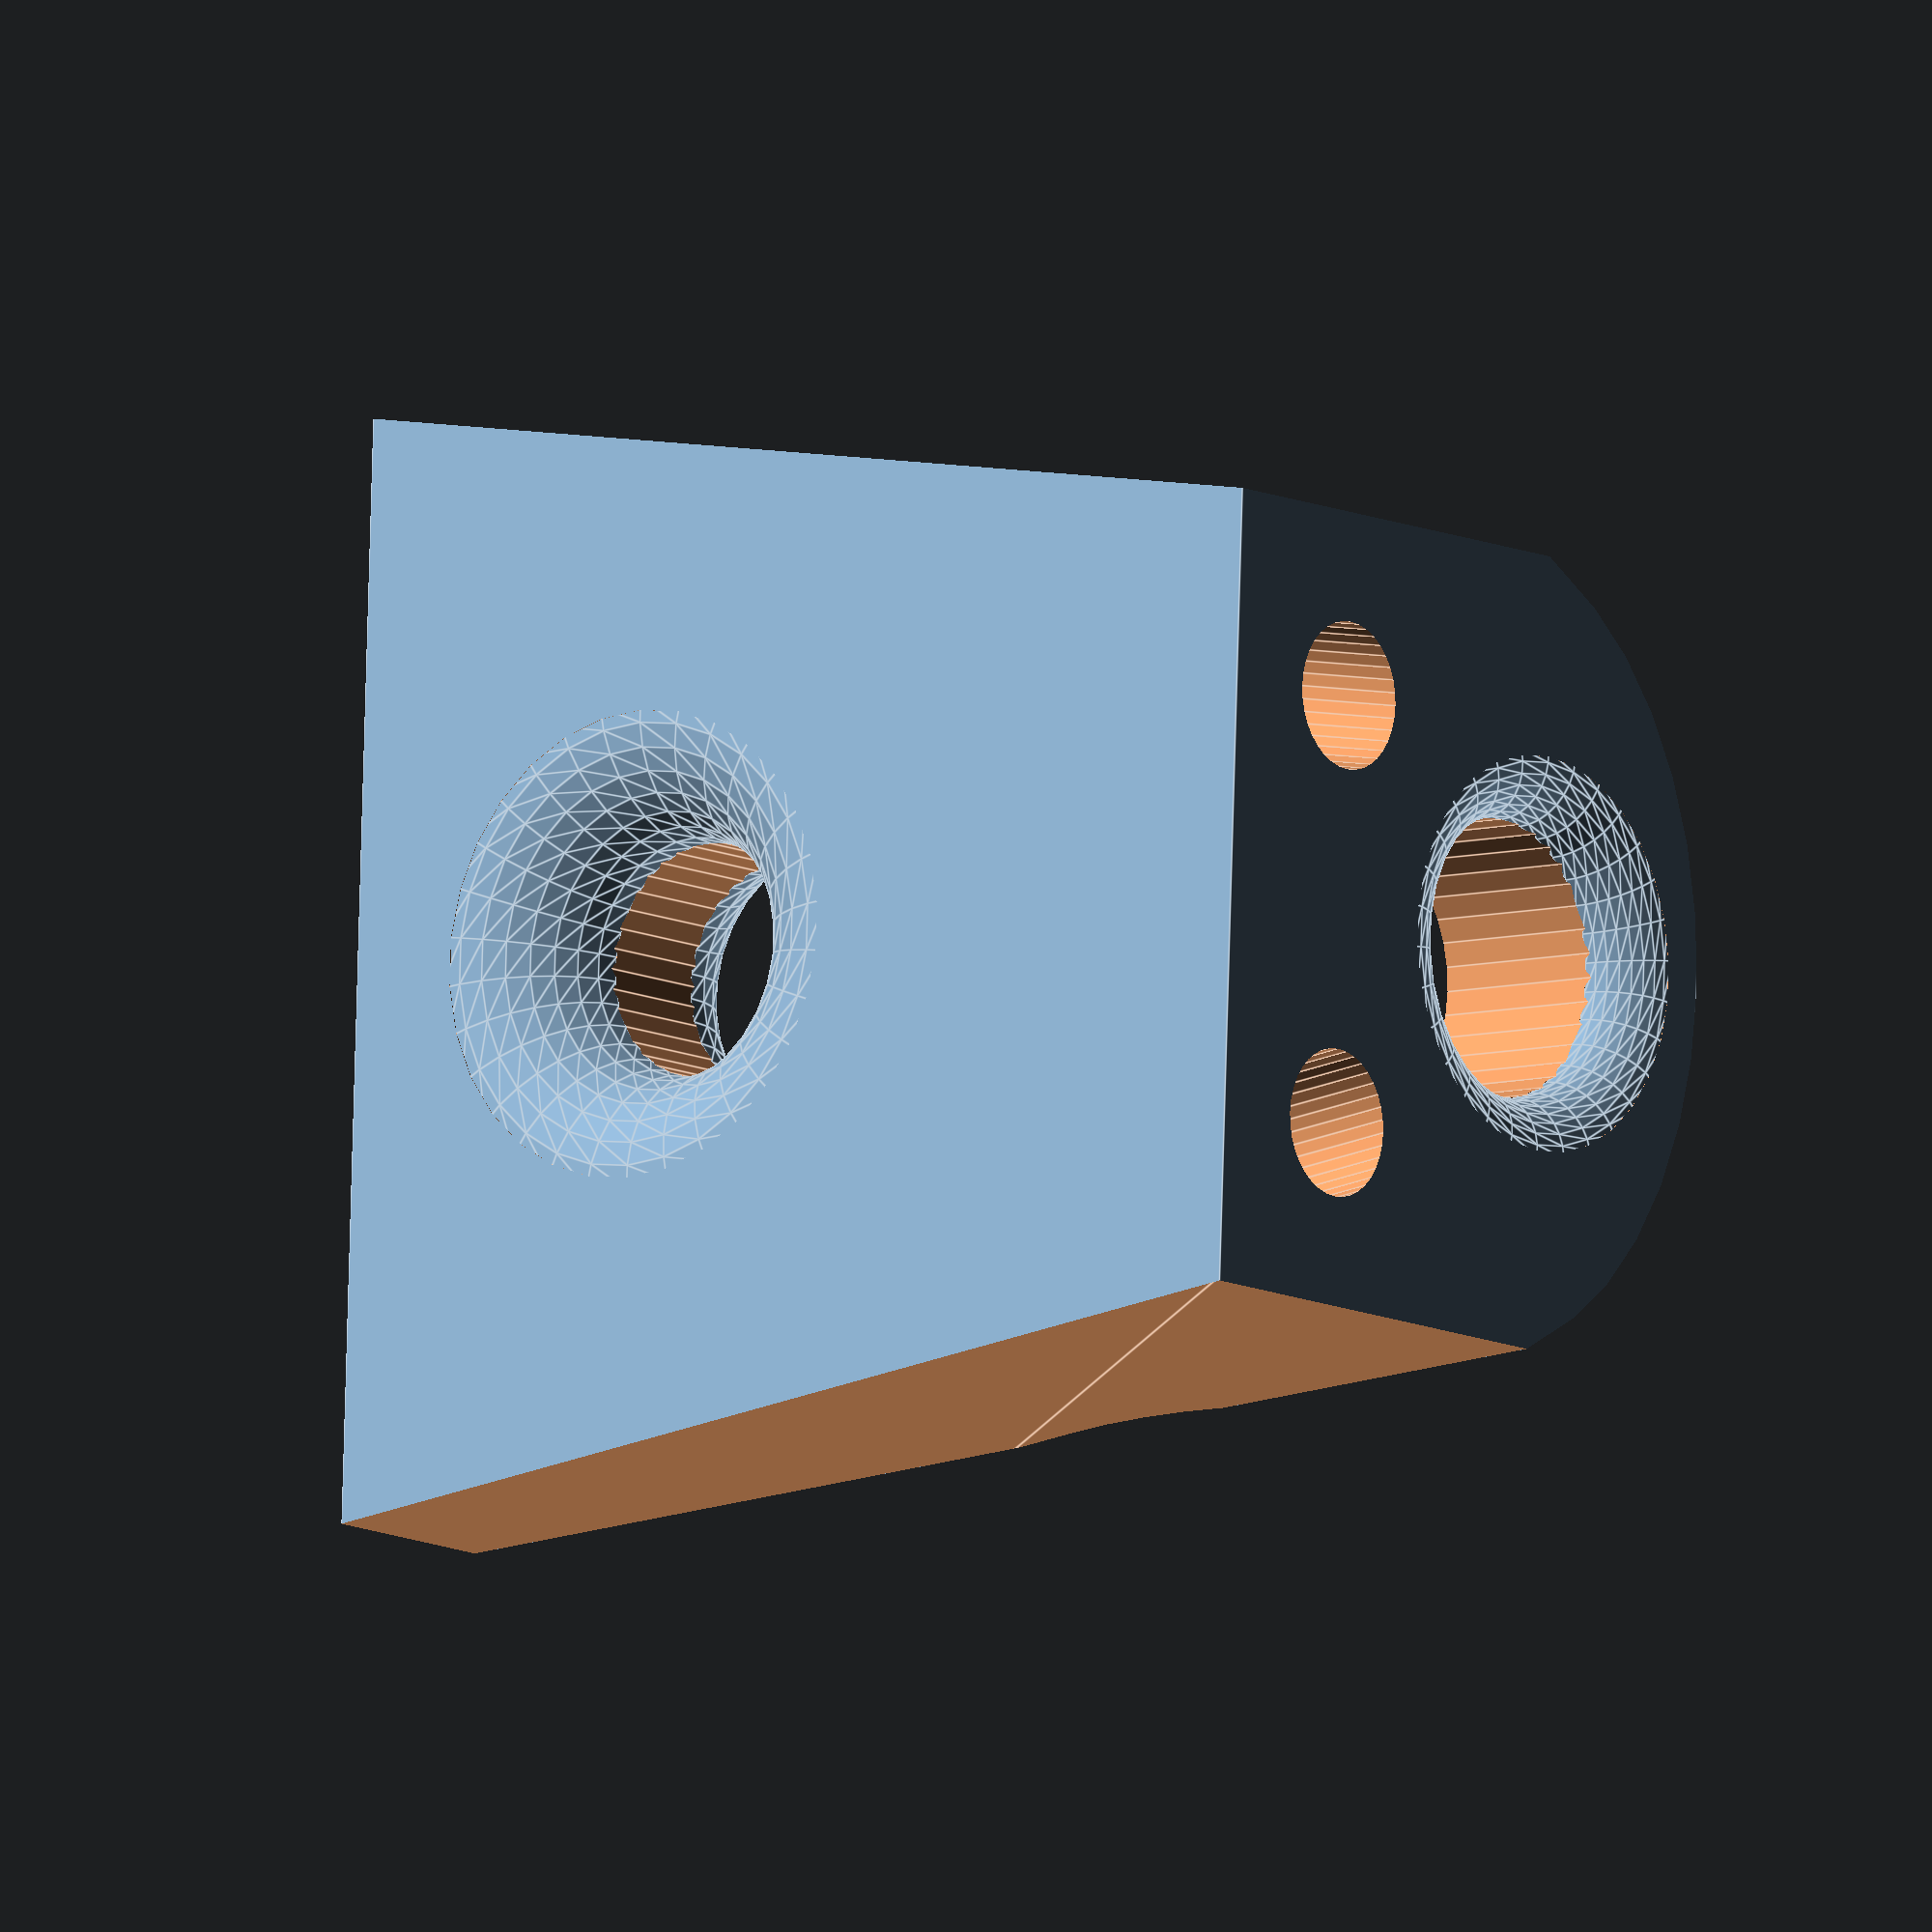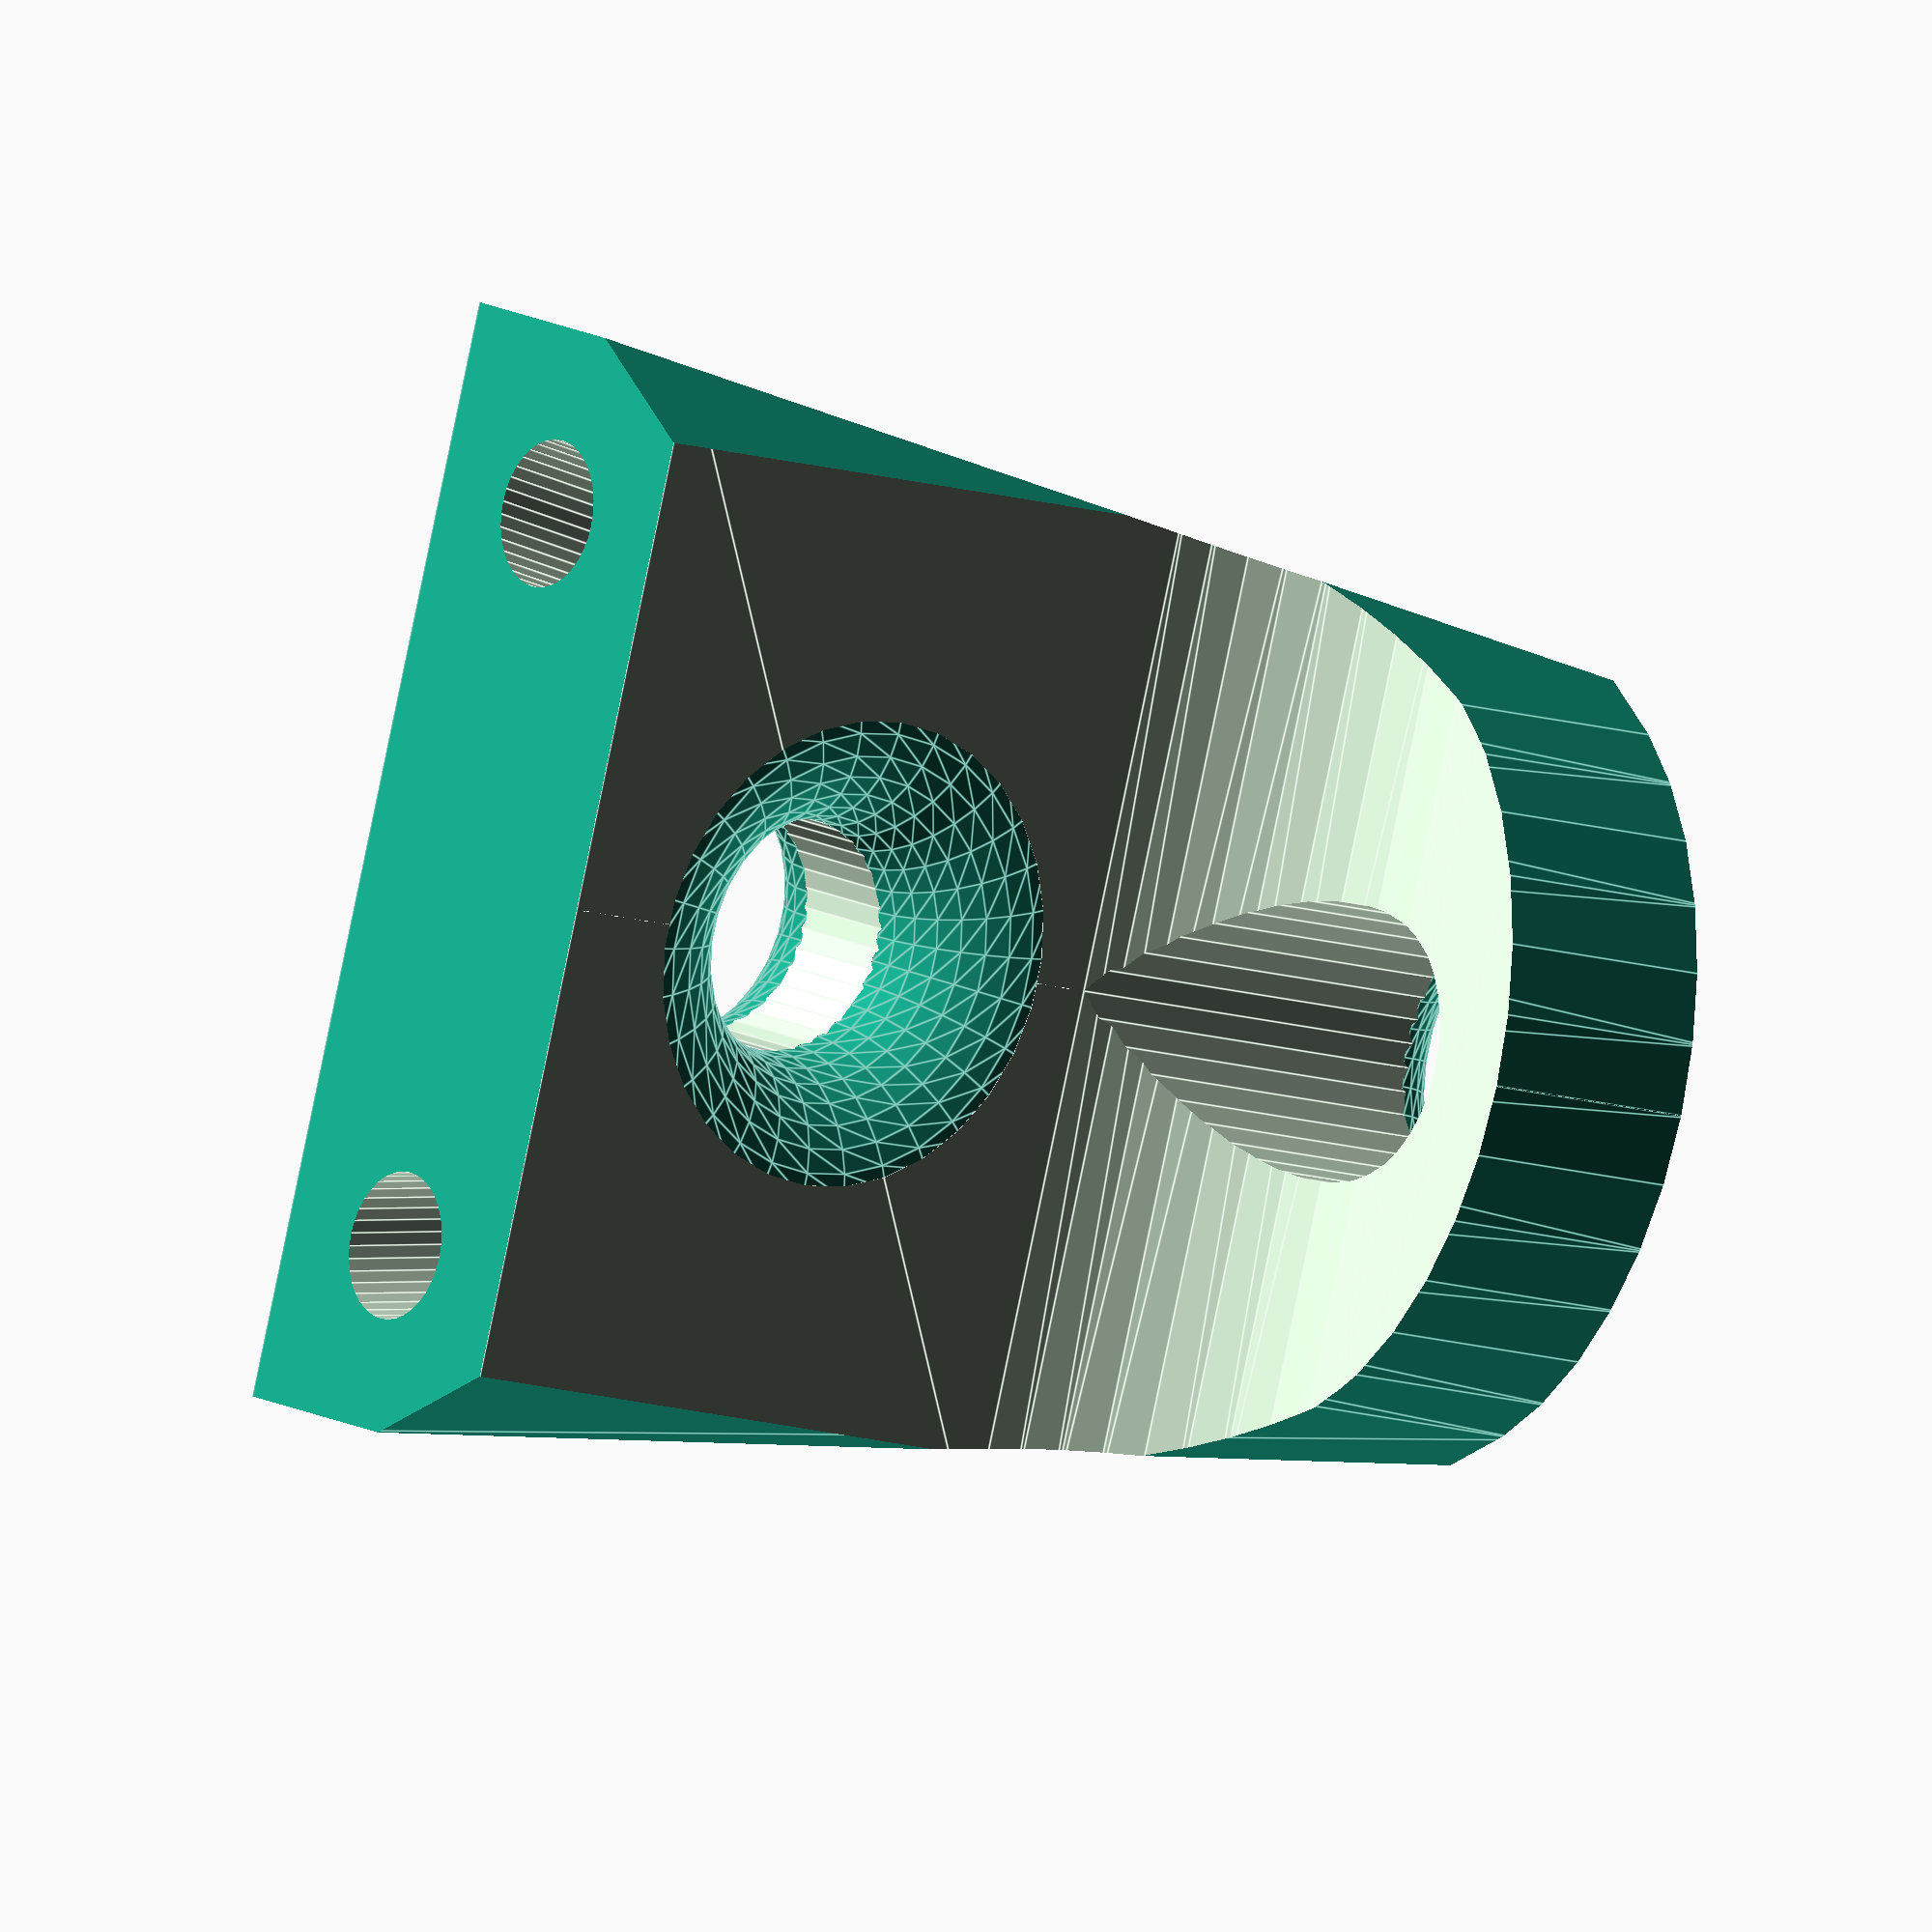
<openscad>
// stopper block for movable stopper

$fn=36;  // a circle has 36 sides
moveable_stopper();
//bevel(r1=10, r2=8);

// provide dimensions of block from which all other shapes are removed
$overall_width=38;  // x
$overall_depth=38;  // y
$overall_height=25; // z

// The upper half of the block is mostly cut away by a curved block
// The curved portion of this cut-away is has a radius of $cut_away_radius
// The main body of the blokc below the cut away has height $thickness_of_main_body
$cut_away_radius=8;
$thickness_of_main_body=12;

// Safety line dimensions
$safety_line_diameter=9.5;

// Cross bore for bungie dimensions
$cross_bore_diameter=8;
$cross_bore_cl_to_end=12;

// trim hole line dimensions
$trim_line_diameter=5;
$trim_line_angle=8;

// left and right cut away dimensions
$oversize=1;
$side_cutaway_height=$overall_height + 2*$oversize;

module moveable_stopper() {
    // start with a chunk of material, then chop bits off it
    // the intersection produces the curved top
    intersection(){
        // The difference is the usual method for machining something
        // We start by defining a block of material
        // And then describe a collection of bits to carve off it
        difference(){
            // this is all our material, just one block
            union(){
                cube([$overall_width,$overall_depth,$overall_height]);
            }
            // And these are all the bits we will remove
            union(){
                // The cut-away that produces the L-shape overall profile
                // This cut is a "hull", imagine three cylinders
                // covered by an elastic membrane
                // change to "#hull() {" to visualise the shape of this hull
                hull() { 
                    // aft cylinder
                    translate([0, $overall_depth - 2*$cut_away_radius, $thickness_of_main_body +$cut_away_radius])
                        rotate([0,90,0])
                            cylinder(r=$cut_away_radius,, h=$overall_width);
                    // upper cylinder
                    translate([0, $overall_depth - 2*$cut_away_radius,$overall_height])
                        rotate([0,90,0])
                            cylinder(r=$cut_away_radius, h=$overall_width);
                    // fore cylinder
                    translate([0,0,$thickness_of_main_body+$cut_away_radius])
                        rotate([0,90,0])
                            cylinder(r=$cut_away_radius, h=$overall_width);
                }
                // Safety line hole
                
                // original position
                // translate([38/2,-1,20])
                
                // position suggested by Andrew to match sketch
                translate([$overall_depth/2, -1, $safety_line_diameter/2 + $thickness_of_main_body])
                    rotate([-90,0,0])
                        union(){
                            cylinder(r=$safety_line_diameter/2, h=$overall_depth);
                            translate([0,0,$overall_depth-1])
                                bevel(r1=$safety_line_diameter/2+2, r2=$safety_line_diameter/2);
                            }

                // Cross bore for bungie
                translate([$overall_width/2,$cross_bore_cl_to_end,0])
                    rotate([0,0,0])
                        
                        union(){
                            cylinder(r=$cross_bore_diameter/2, h=$thickness_of_main_body); 
                            translate([0,0,$thickness_of_main_body - $cross_bore_diameter/2])
                                bevel(r1=$cross_bore_diameter, r2=$cross_bore_diameter/2);
                            translate([0,0,$cross_bore_diameter/2])
                                rotate([180,0,0])
                                    bevel(r1=$cross_bore_diameter, r2=$cross_bore_diameter/2);
                        }
                // left trim line hole
                translate([$thickness_of_main_body/2,-$trim_line_diameter/2,$thickness_of_main_body/2])
                    rotate([-90,0,-$trim_line_angle])
                        union(){
                            cylinder(r=$trim_line_diameter/2, h=$overall_depth + $trim_line_diameter);
                        }
                // right trim line hole
                translate([$overall_width-$thickness_of_main_body/2, -$trim_line_diameter/2, $thickness_of_main_body/2])
                    rotate([-90,0,$trim_line_angle])

                        union(){
                            cylinder(r=$trim_line_diameter/2, h=$overall_depth + $trim_line_diameter);
                        }
                // 8 degrees off left
                // The slope of the sides is defined two ways:
                // - An 8 degree slope
                // - difference between 38mm at the front and 25mm at the rear
                // For no good reason, we choose to use the 8 degree definition.
                $radius=10;
                hull(){
                    translate([-$radius,0,-$oversize])
                        rotate([0,0,0])
                            cylinder(r=$radius, h=$side_cutaway_height);
                    translate([-$radius,0,-$oversize])
                        rotate([0,0,-$trim_line_angle])
                            translate([0,$overall_depth+$oversize*3,0])
                                cylinder(r=$radius, h=$side_cutaway_height);
                }
                // 8 degrees off right
                hull(){
                    translate([$overall_width+$radius,0,-$oversize])
                        rotate([0,0,0])
                            cylinder(r=$radius, h=$side_cutaway_height);
                    translate([$overall_width+$radius,0,-$oversize])
                        rotate([0,0,$trim_line_angle])
                            translate([0,$overall_depth+$oversize*3,0])
                                cylinder(r=$radius, h=$side_cutaway_height);
                }
            }
        }
        // curve top above safety line path
        // This isn't really defined, so this is a guess
        translate([38/2,-1,13])
            hull(){
                translate([0,38/2+1,-13])
                    cube([38,38+2,13+1], center=true);  
                rotate([-90,0,0])
                    resize([38-10,(25-13)*2,38+2])
                        cylinder();
            }
            
        }
    }
    
module bevel(r1, r2){

    difference() {
        cylinder(r=r1, h=r1-r2+1, $fn=30);
        rotate_extrude(convexity = 10, $fn = 30)
            translate([r1, 0, 0])
                circle(r = r1-r2, $fn = 30);
    }
}


</openscad>
<views>
elev=190.4 azim=87.9 roll=321.0 proj=o view=edges
elev=347.8 azim=104.6 roll=323.6 proj=o view=edges
</views>
